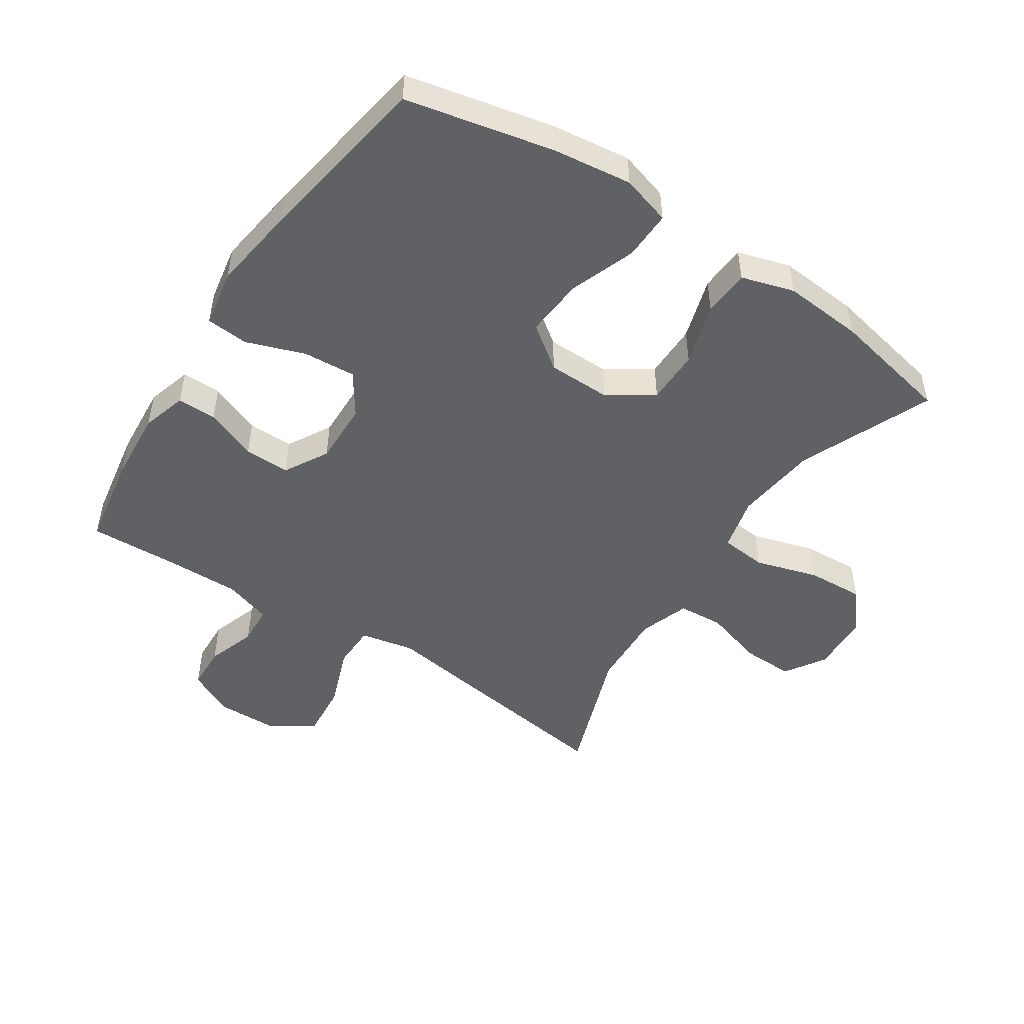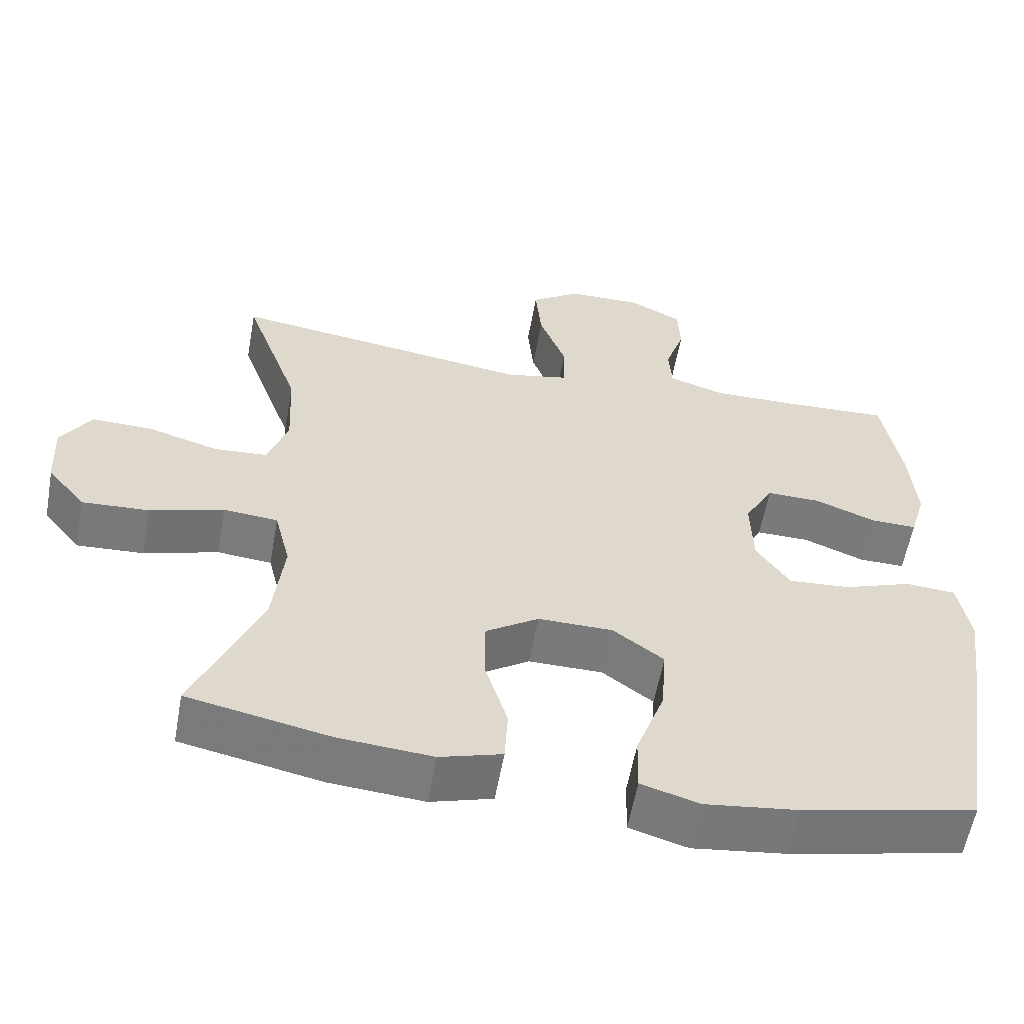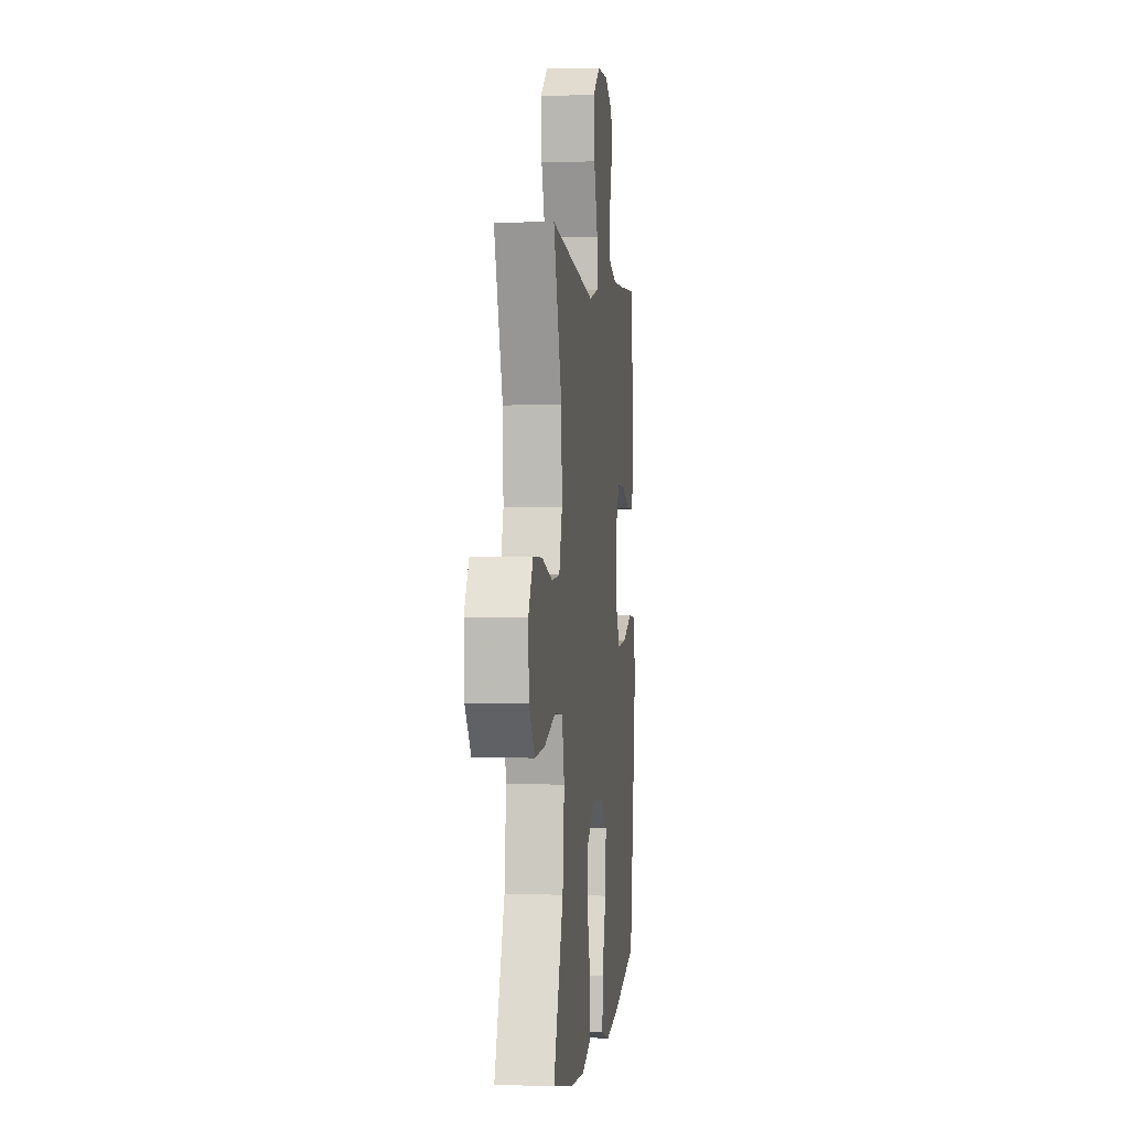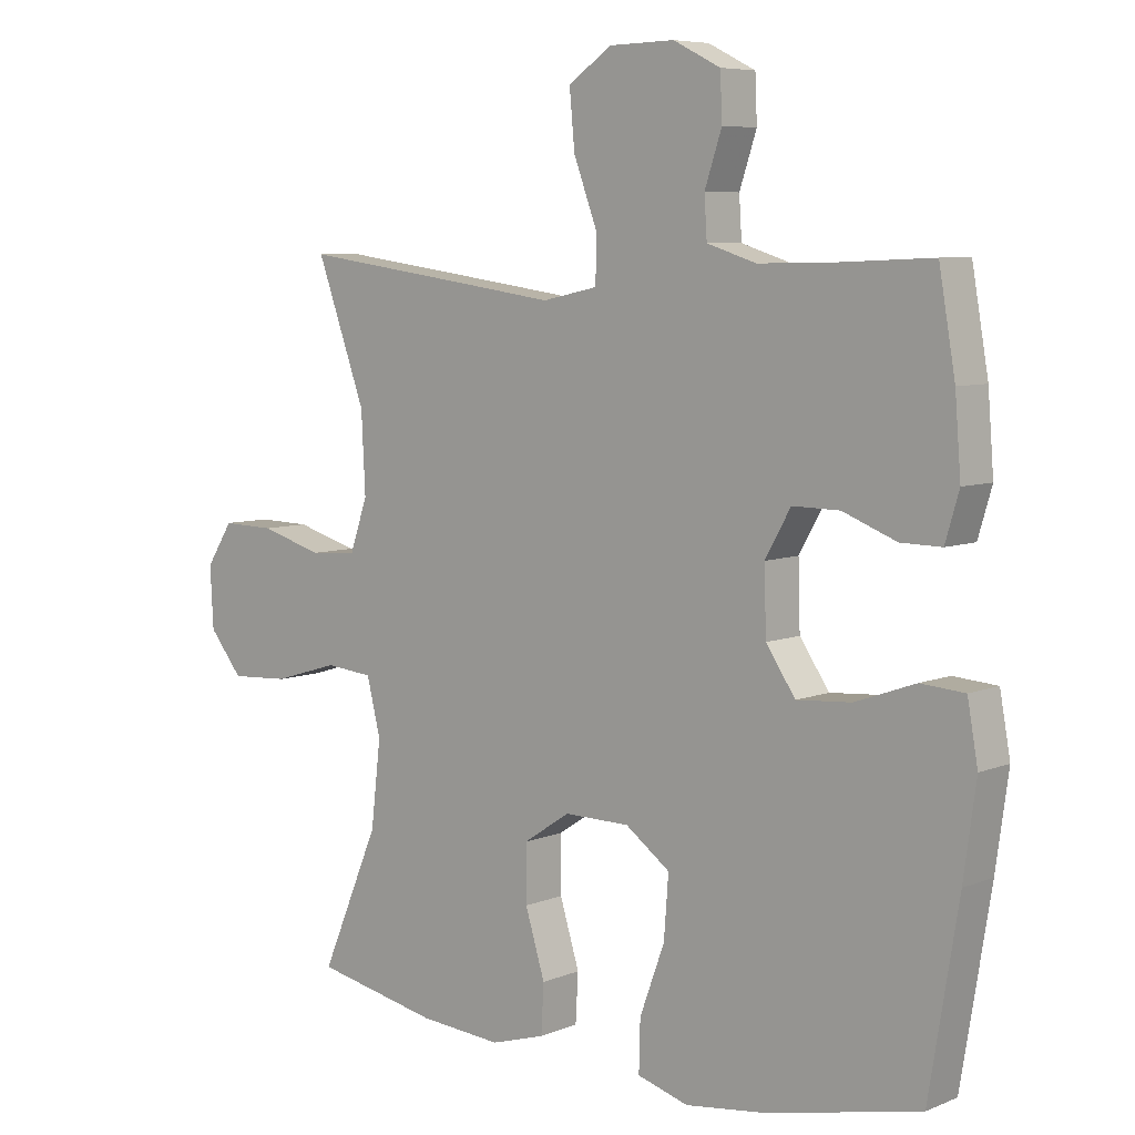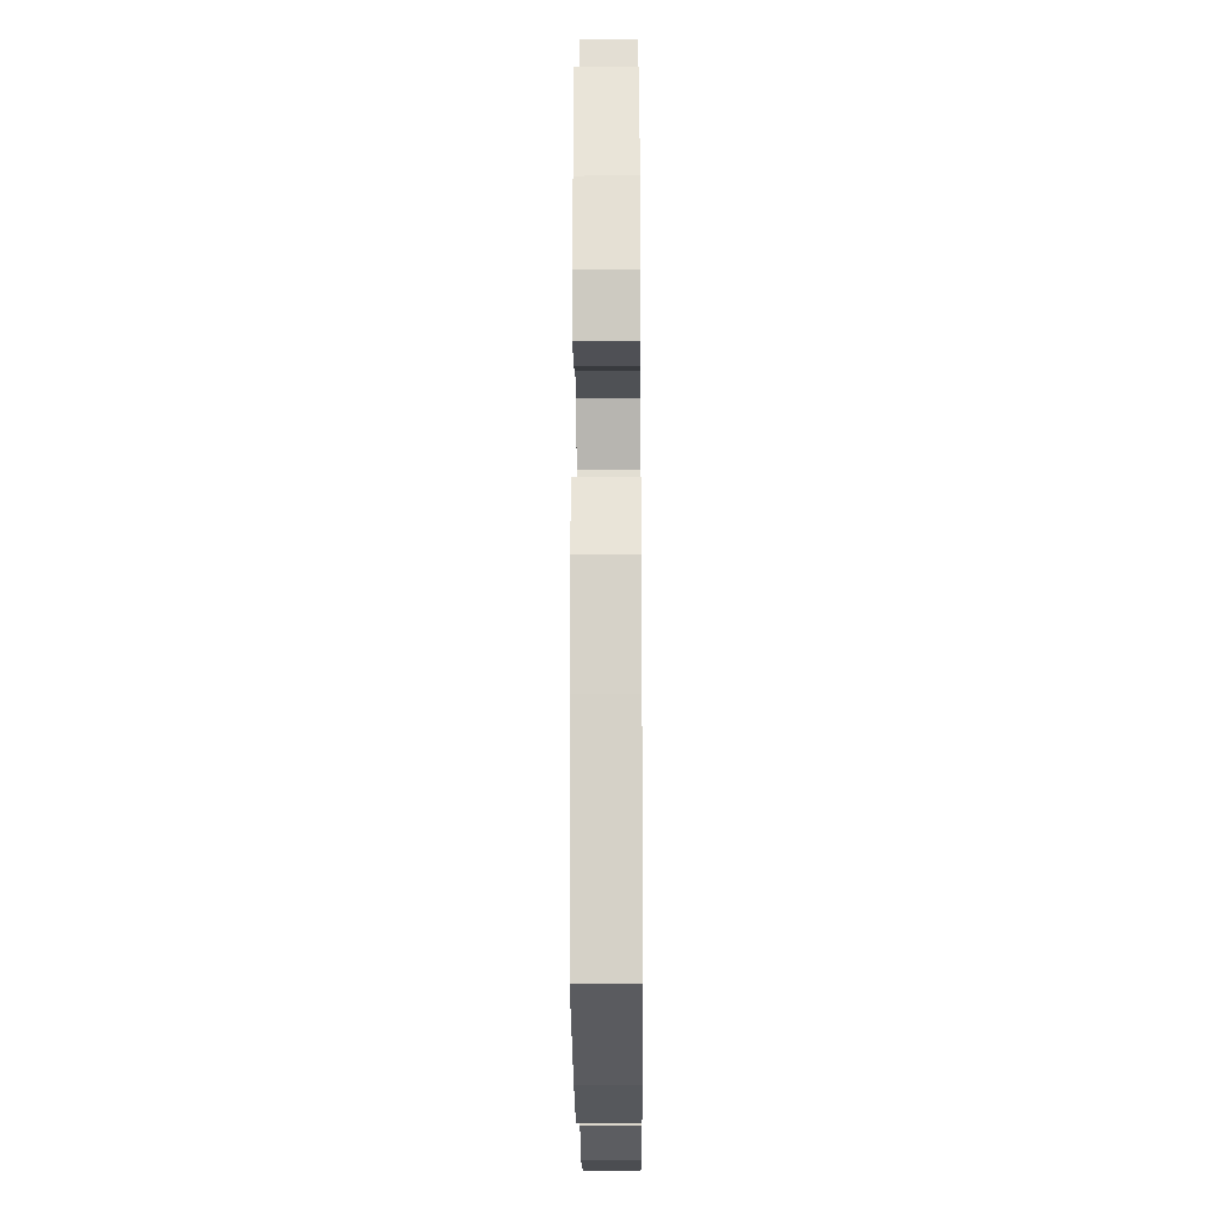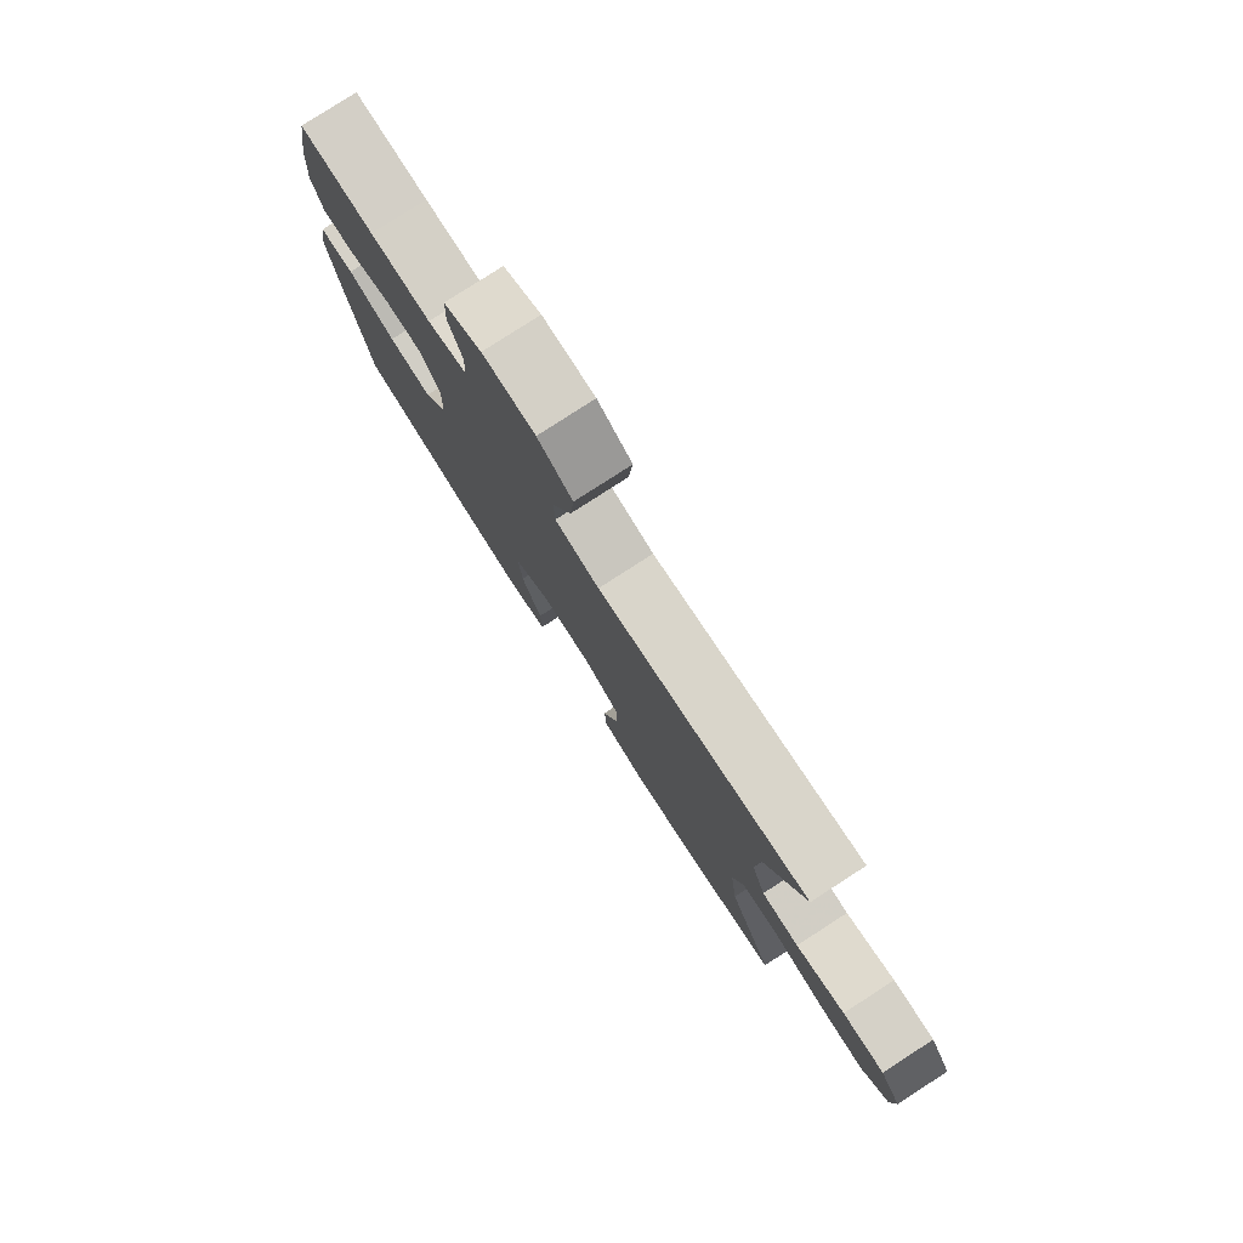
<metadata>
{"format":"obj","ext":"obj","renderer":"f3d","projection":"perspective","resolution":1024,"background":"white","views":[{"elev":-49.3,"azim":146.5,"up":"+Y"},{"elev":-58.2,"azim":-10.2,"up":"+Z"},{"elev":1.1,"azim":-83.5,"up":"+Z"},{"elev":6.8,"azim":40.6,"up":"+Z"},{"elev":-20.4,"azim":90.4,"up":"+Z"},{"elev":79.8,"azim":-122.8,"up":"+Z"}]}
</metadata>
<code>
v -0.5 0.07 0.5
v -0.227 0.07 0.462
v -0.094 0.07 0.443
v -0.009 0.07 0.461
v -0.008 0.07 0.531
v -0.044 0.07 0.627
v -0.052 0.07 0.713
v 0.014 0.07 0.759
v 0.114 0.07 0.761
v 0.186 0.07 0.725
v 0.189 0.07 0.656
v 0.163 0.07 0.578
v 0.167 0.07 0.516
v 0.242 0.07 0.492
v 0.358 0.07 0.494
v 0.5 0.07 0.5
v 0.525 0.07 0.355
v 0.534 0.07 0.241
v 0.513 0.07 0.17
v 0.451 0.07 0.171
v 0.369 0.07 0.203
v 0.297 0.07 0.204
v 0.258 0.07 0.135
v 0.261 0.07 0.036
v 0.306 0.07 -0.03
v 0.389 0.07 -0.024
v 0.481 0.07 0.009
v 0.548 0.07 0.004
v 0.564 0.07 -0.086
v 0.545 0.07 -0.224
v 0.5 0.07 -0.5
v 0.268 0.07 -0.551
v 0.143 0.07 -0.567
v 0.065 0.07 -0.544
v 0.067 0.07 -0.467
v 0.105 0.07 -0.363
v 0.112 0.07 -0.27
v 0.044 0.07 -0.22
v -0.056 0.07 -0.219
v -0.127 0.07 -0.266
v -0.127 0.07 -0.352
v -0.097 0.07 -0.45
v -0.101 0.07 -0.524
v -0.184 0.07 -0.549
v -0.31 0.07 -0.539
v -0.5 0.07 -0.5
v -0.411 0.07 -0.29
v -0.396 0.07 -0.16
v -0.417 0.07 -0.075
v -0.49 0.07 -0.068
v -0.589 0.07 -0.098
v -0.679 0.07 -0.103
v -0.73 0.07 -0.04
v -0.735 0.07 0.053
v -0.694 0.07 0.117
v -0.613 0.07 0.115
v -0.518 0.07 0.087
v -0.446 0.07 0.092
v -0.419 0.07 0.171
v -0.425 0.07 0.292
v -0.5 0 0.5
v -0.227 0 0.462
v -0.094 0 0.443
v -0.009 0 0.461
v -0.008 0 0.531
v -0.044 0 0.627
v -0.052 0 0.713
v 0.014 0 0.759
v 0.114 0 0.761
v 0.186 0 0.725
v 0.189 0 0.656
v 0.163 0 0.578
v 0.167 0 0.516
v 0.242 0 0.492
v 0.358 0 0.494
v 0.5 0 0.5
v 0.525 0 0.355
v 0.534 0 0.241
v 0.513 0 0.17
v 0.451 0 0.171
v 0.369 0 0.203
v 0.297 0 0.204
v 0.258 0 0.135
v 0.261 0 0.036
v 0.306 0 -0.03
v 0.389 0 -0.024
v 0.481 0 0.009
v 0.548 0 0.004
v 0.564 0 -0.086
v 0.545 0 -0.224
v 0.5 0 -0.5
v 0.268 0 -0.551
v 0.143 0 -0.567
v 0.065 0 -0.544
v 0.067 0 -0.467
v 0.105 0 -0.363
v 0.112 0 -0.27
v 0.044 0 -0.22
v -0.056 0 -0.219
v -0.127 0 -0.266
v -0.127 0 -0.352
v -0.097 0 -0.45
v -0.101 0 -0.524
v -0.184 0 -0.549
v -0.31 0 -0.539
v -0.5 0 -0.5
v -0.411 0 -0.29
v -0.396 0 -0.16
v -0.417 0 -0.075
v -0.49 0 -0.068
v -0.589 0 -0.098
v -0.679 0 -0.103
v -0.73 0 -0.04
v -0.735 0 0.053
v -0.694 0 0.117
v -0.613 0 0.115
v -0.518 0 0.087
v -0.446 0 0.092
v -0.419 0 0.171
v -0.425 0 0.292
f 55 56 57
f 54 55 57
f 53 54 57
f 52 53 57
f 51 52 57
f 50 51 57
f 49 50 57 58
f 48 49 58 59
f 45 46 47
f 44 45 47
f 43 44 47
f 42 43 47
f 41 42 47
f 40 41 47 48
f 48 59 60
f 40 48 60
f 39 40 60
f 34 35 36
f 33 34 36
f 32 33 36
f 31 32 36
f 30 31 36
f 29 30 36
f 28 29 36
f 27 28 36
f 26 27 36
f 25 26 36 37
f 24 25 37 38
f 19 20 21
f 18 19 21
f 17 18 21
f 16 17 21
f 15 16 21
f 14 15 21 22
f 13 14 22 23
f 10 11 12
f 9 10 12
f 8 9 12
f 7 8 12
f 6 7 12
f 5 6 12
f 4 5 12 13
f 1 2 3
f 60 1 3
f 39 60 3
f 38 39 3
f 24 38 3
f 23 24 3
f 23 3 4
f 4 13 23
f 117 116 115
f 117 115 114
f 117 114 113
f 117 113 112
f 117 112 111
f 117 111 110
f 118 117 110 109
f 119 118 109 108
f 107 106 105
f 107 105 104
f 107 104 103
f 107 103 102
f 107 102 101
f 108 107 101 100
f 120 119 108
f 120 108 100
f 120 100 99
f 96 95 94
f 96 94 93
f 96 93 92
f 96 92 91
f 96 91 90
f 96 90 89
f 96 89 88
f 96 88 87
f 96 87 86
f 97 96 86 85
f 98 97 85 84
f 81 80 79
f 81 79 78
f 81 78 77
f 81 77 76
f 81 76 75
f 82 81 75 74
f 83 82 74 73
f 72 71 70
f 72 70 69
f 72 69 68
f 72 68 67
f 72 67 66
f 72 66 65
f 73 72 65 64
f 63 62 61
f 63 61 120
f 63 120 99
f 63 99 98
f 63 98 84
f 63 84 83
f 64 63 83
f 83 73 64
f 1 61 62 2
f 2 62 63 3
f 3 63 64 4
f 4 64 65 5
f 5 65 66 6
f 6 66 67 7
f 7 67 68 8
f 8 68 69 9
f 9 69 70 10
f 10 70 71 11
f 11 71 72 12
f 12 72 73 13
f 13 73 74 14
f 14 74 75 15
f 15 75 76 16
f 16 76 77 17
f 17 77 78 18
f 18 78 79 19
f 19 79 80 20
f 20 80 81 21
f 21 81 82 22
f 22 82 83 23
f 23 83 84 24
f 24 84 85 25
f 25 85 86 26
f 26 86 87 27
f 27 87 88 28
f 28 88 89 29
f 29 89 90 30
f 30 90 91 31
f 31 91 92 32
f 32 92 93 33
f 33 93 94 34
f 34 94 95 35
f 35 95 96 36
f 36 96 97 37
f 37 97 98 38
f 38 98 99 39
f 39 99 100 40
f 40 100 101 41
f 41 101 102 42
f 42 102 103 43
f 43 103 104 44
f 44 104 105 45
f 45 105 106 46
f 46 106 107 47
f 47 107 108 48
f 48 108 109 49
f 49 109 110 50
f 50 110 111 51
f 51 111 112 52
f 52 112 113 53
f 53 113 114 54
f 54 114 115 55
f 55 115 116 56
f 56 116 117 57
f 57 117 118 58
f 58 118 119 59
f 59 119 120 60
f 60 120 61 1

</code>
